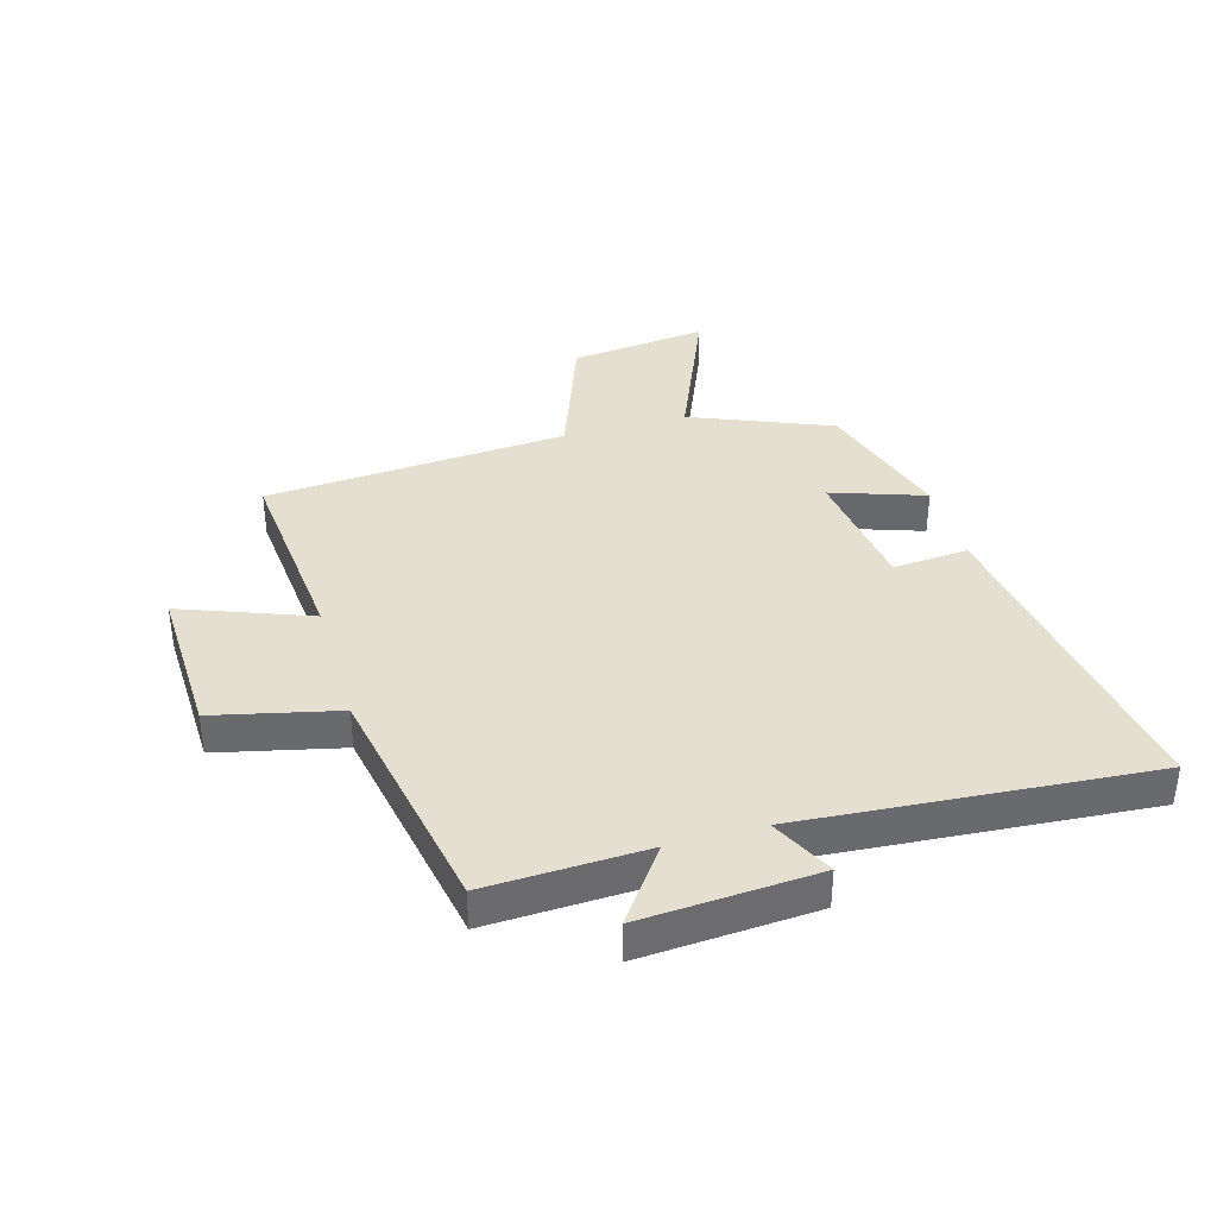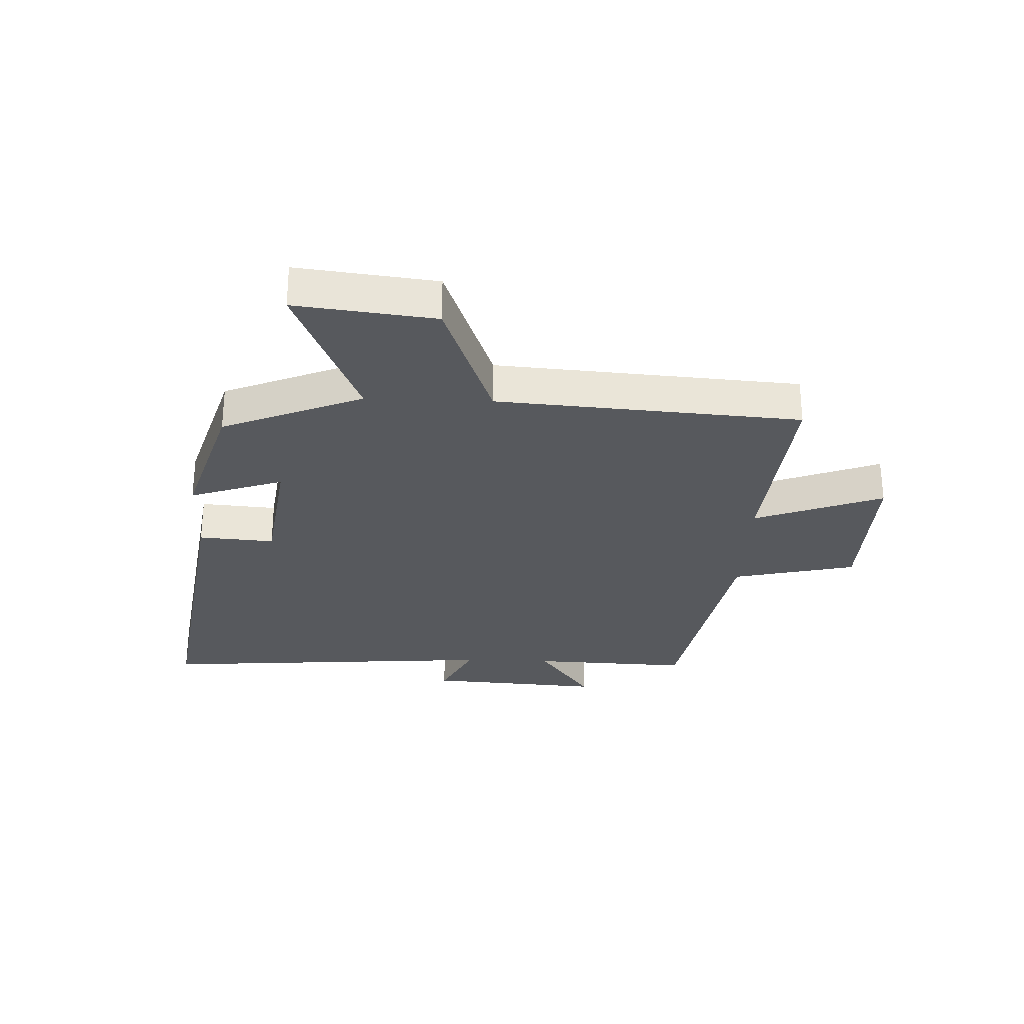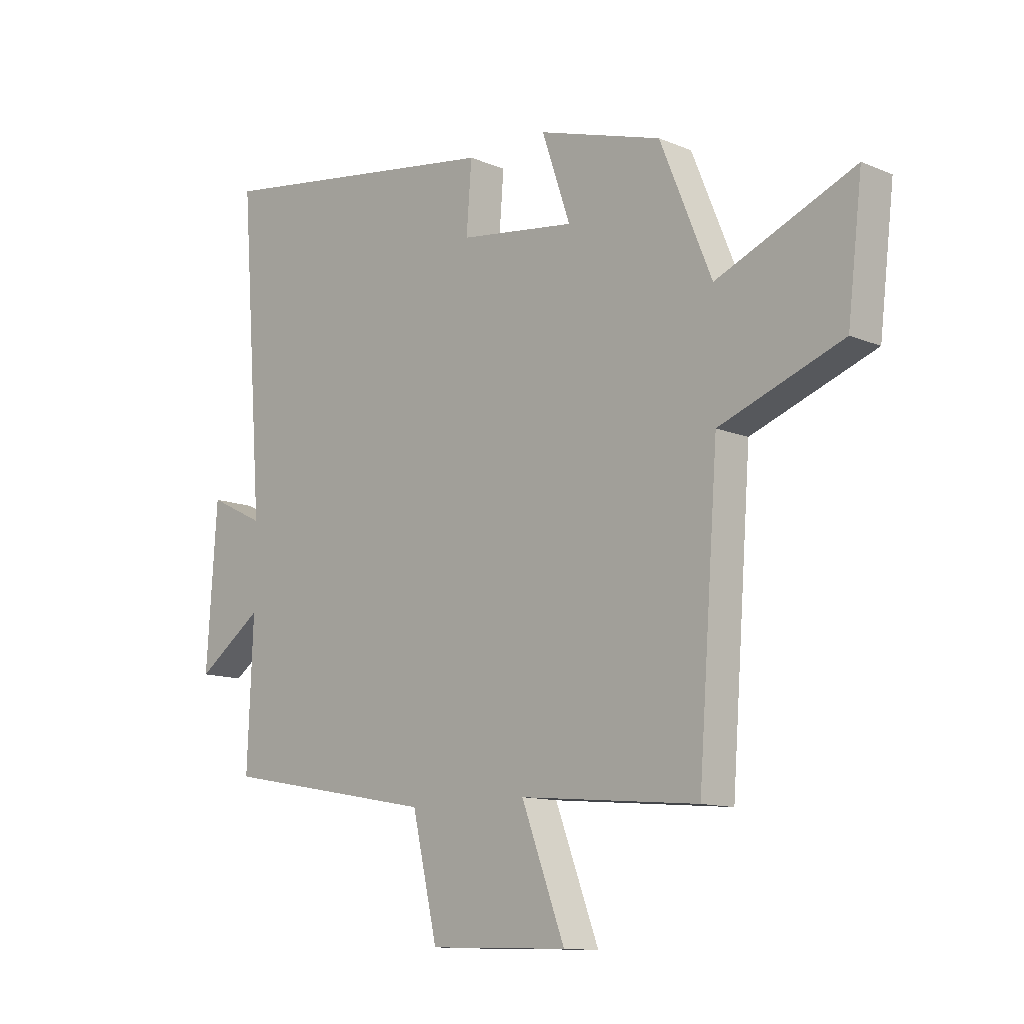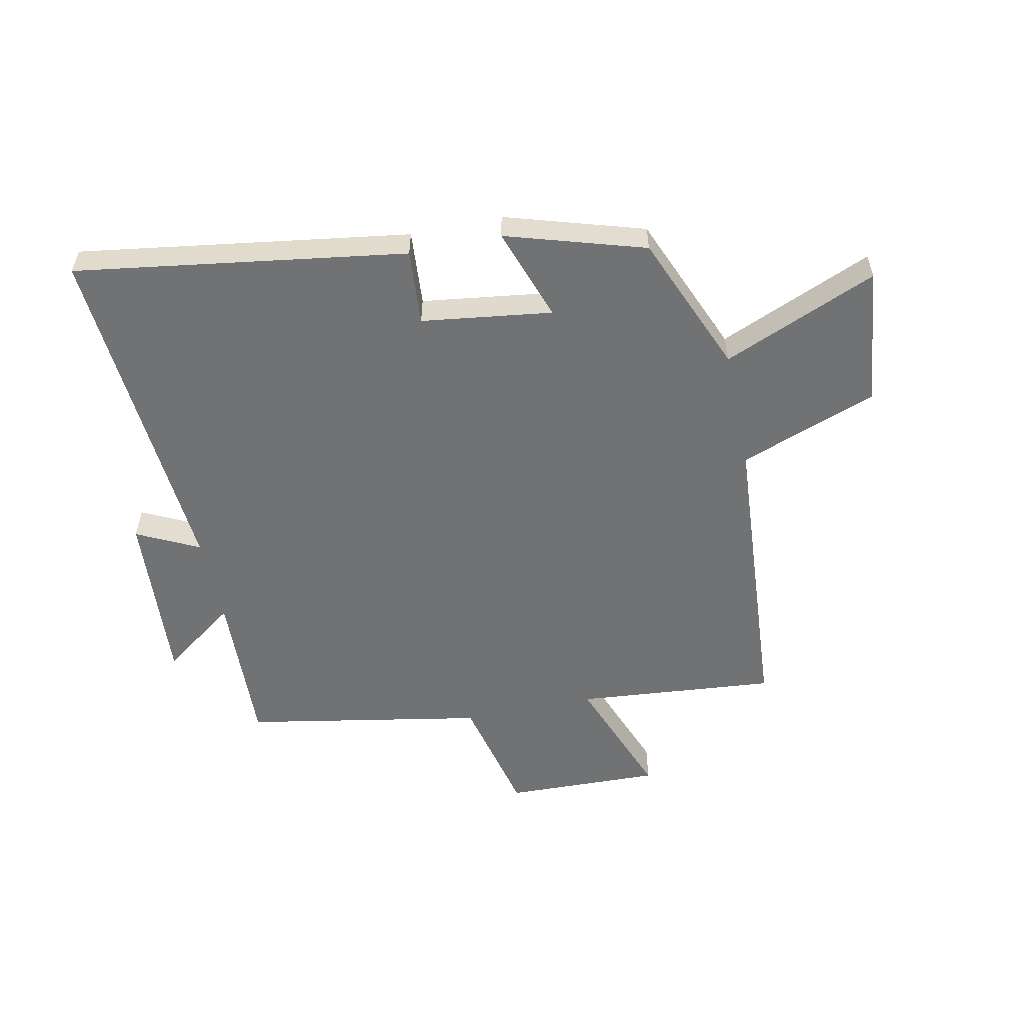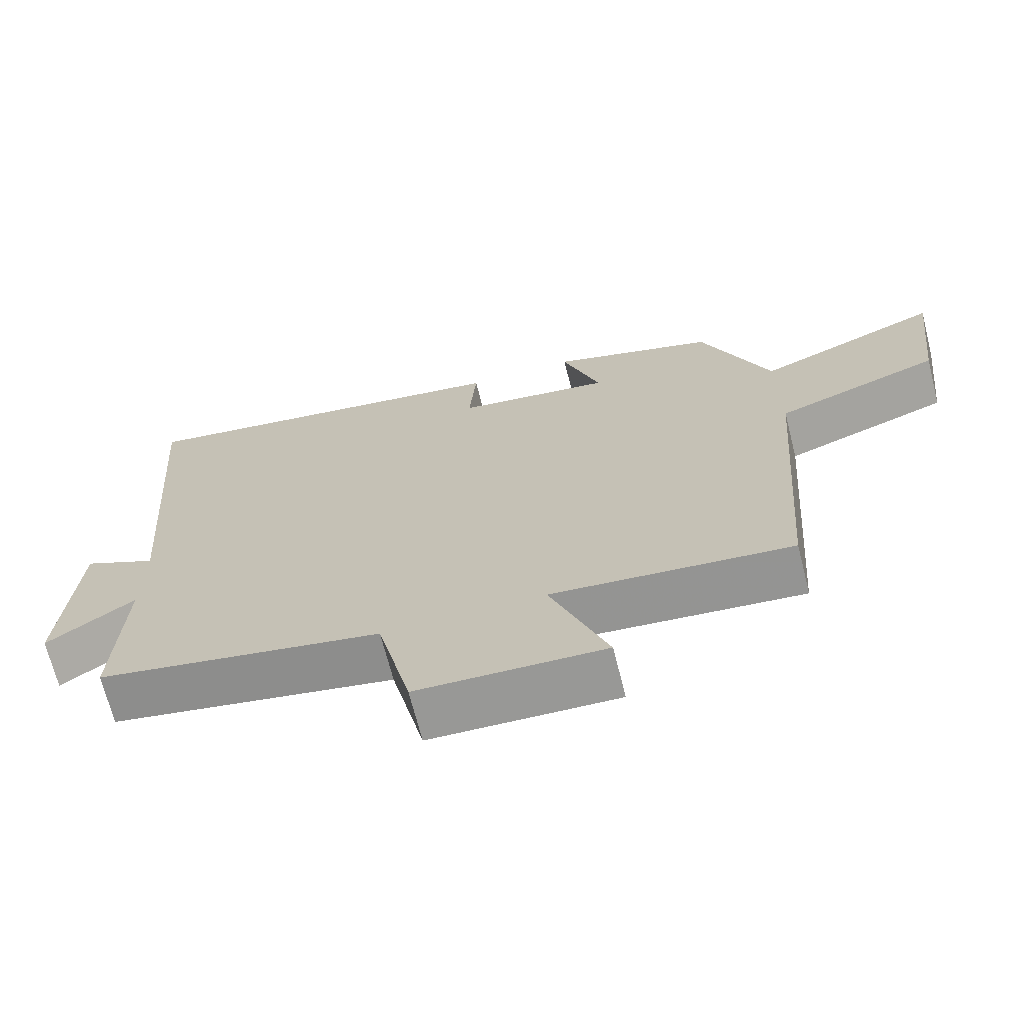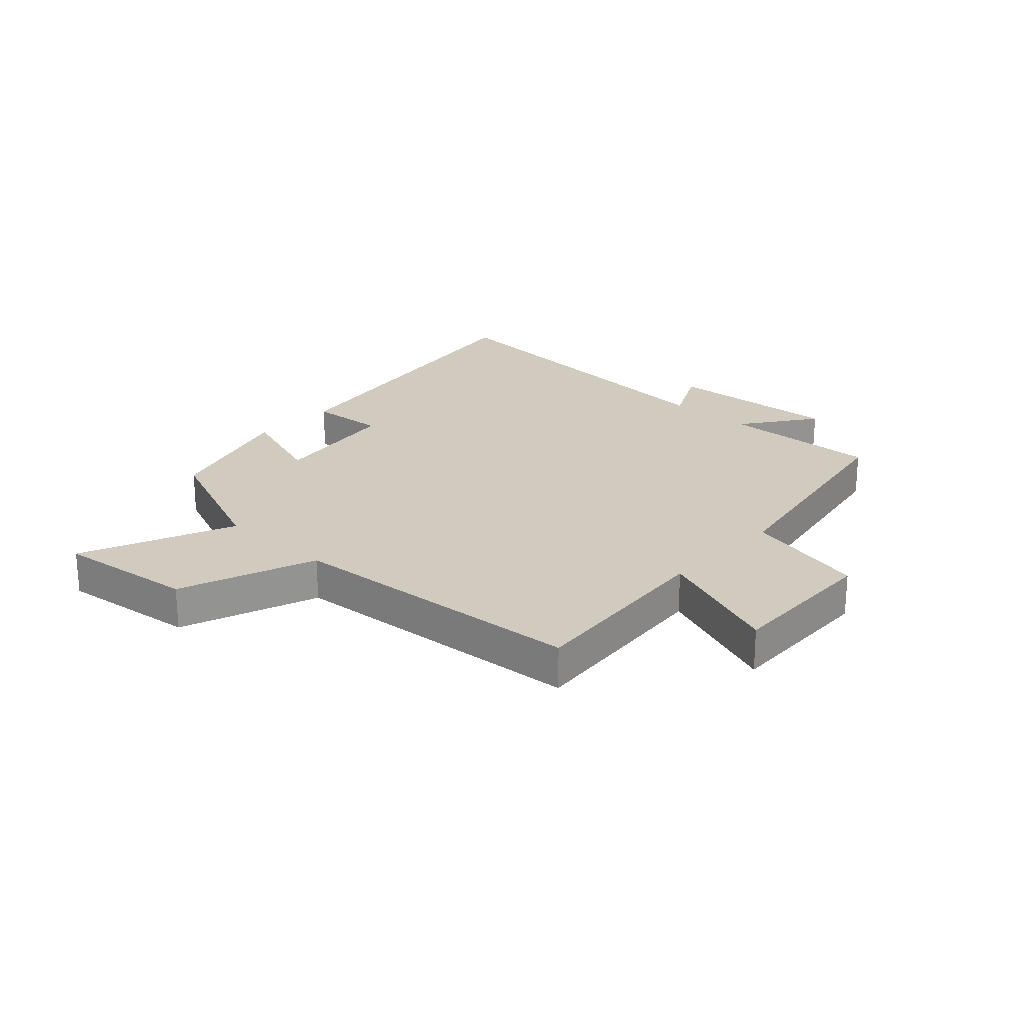
<metadata>
{"format":"obj","ext":"obj","renderer":"f3d","projection":"perspective","resolution":1024,"background":"white","views":[{"elev":37.3,"azim":-106.0,"up":"+Y"},{"elev":-29.0,"azim":87.8,"up":"+Y"},{"elev":-11.9,"azim":45.2,"up":"+Z"},{"elev":-55.5,"azim":11.9,"up":"+Y"},{"elev":-69.1,"azim":14.2,"up":"+Z"},{"elev":23.5,"azim":132.9,"up":"+Y"}]}
</metadata>
<code>
v -0.511 0.07 -0.425
v -0.5 0.07 -0.156
v -0.625 0.07 -0.246
v -0.605 0.07 0.05
v -0.5 0.07 -0.002
v -0.544 0.07 0.584
v 0.013 0.07 0.5
v 0.003 0.07 0.372
v 0.223 0.07 0.342
v 0.169 0.07 0.5
v 0.403 0.07 0.428
v 0.5 0.07 0.191
v 0.76 0.07 0.3
v 0.732 0.07 0.066
v 0.5 0.07 -0.019
v 0.462 0.07 -0.531
v 0.124 0.07 -0.5
v 0.206 0.07 -0.717
v -0.058 0.07 -0.709
v -0.106 0.07 -0.5
v -0.511 0 -0.425
v -0.5 0 -0.156
v -0.625 0 -0.246
v -0.605 0 0.05
v -0.5 0 -0.002
v -0.544 0 0.584
v 0.013 0 0.5
v 0.003 0 0.372
v 0.223 0 0.342
v 0.169 0 0.5
v 0.403 0 0.428
v 0.5 0 0.191
v 0.76 0 0.3
v 0.732 0 0.066
v 0.5 0 -0.019
v 0.462 0 -0.531
v 0.124 0 -0.5
v 0.206 0 -0.717
v -0.058 0 -0.709
v -0.106 0 -0.5
f 17 18 19 20
f 17 20 1 2
f 15 16 17 2
f 12 13 14 15
f 11 12 15
f 10 11 15
f 9 10 15
f 8 9 15 2
f 5 6 7 8
f 5 8 2 3
f 3 4 5
f 40 39 38 37
f 22 21 40 37
f 22 37 36 35
f 35 34 33 32
f 35 32 31
f 35 31 30
f 35 30 29
f 22 35 29 28
f 28 27 26 25
f 23 22 28 25
f 25 24 23
f 1 21 22 2
f 2 22 23 3
f 3 23 24 4
f 4 24 25 5
f 5 25 26 6
f 6 26 27 7
f 7 27 28 8
f 8 28 29 9
f 9 29 30 10
f 10 30 31 11
f 11 31 32 12
f 12 32 33 13
f 13 33 34 14
f 14 34 35 15
f 15 35 36 16
f 16 36 37 17
f 17 37 38 18
f 18 38 39 19
f 19 39 40 20
f 20 40 21 1

</code>
